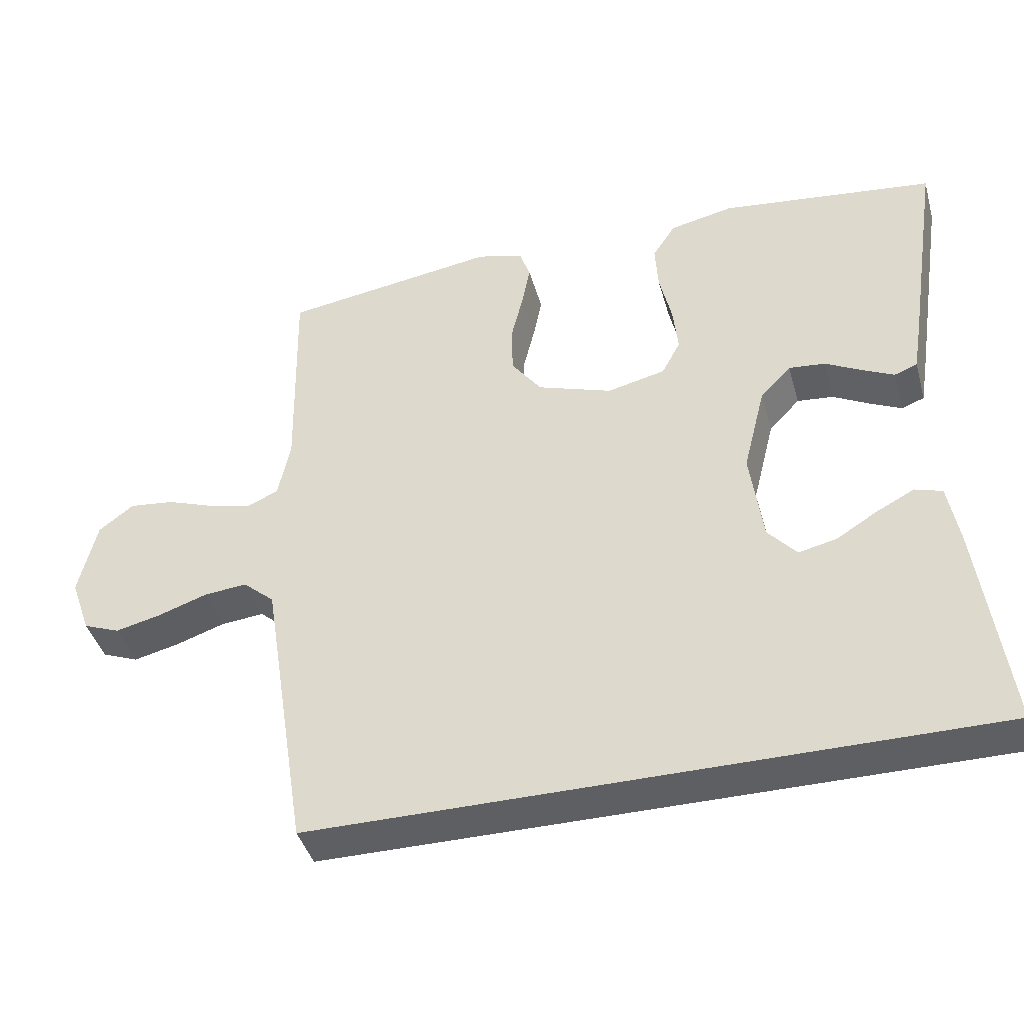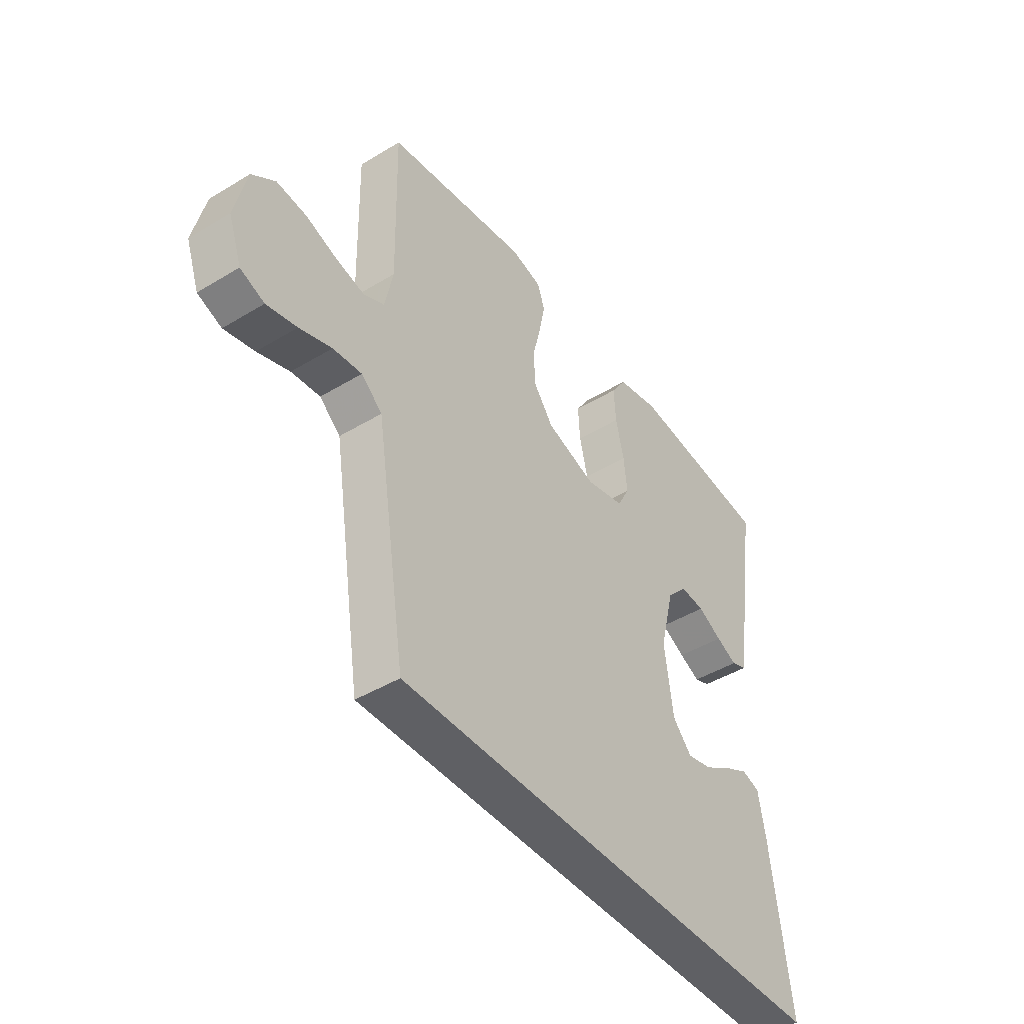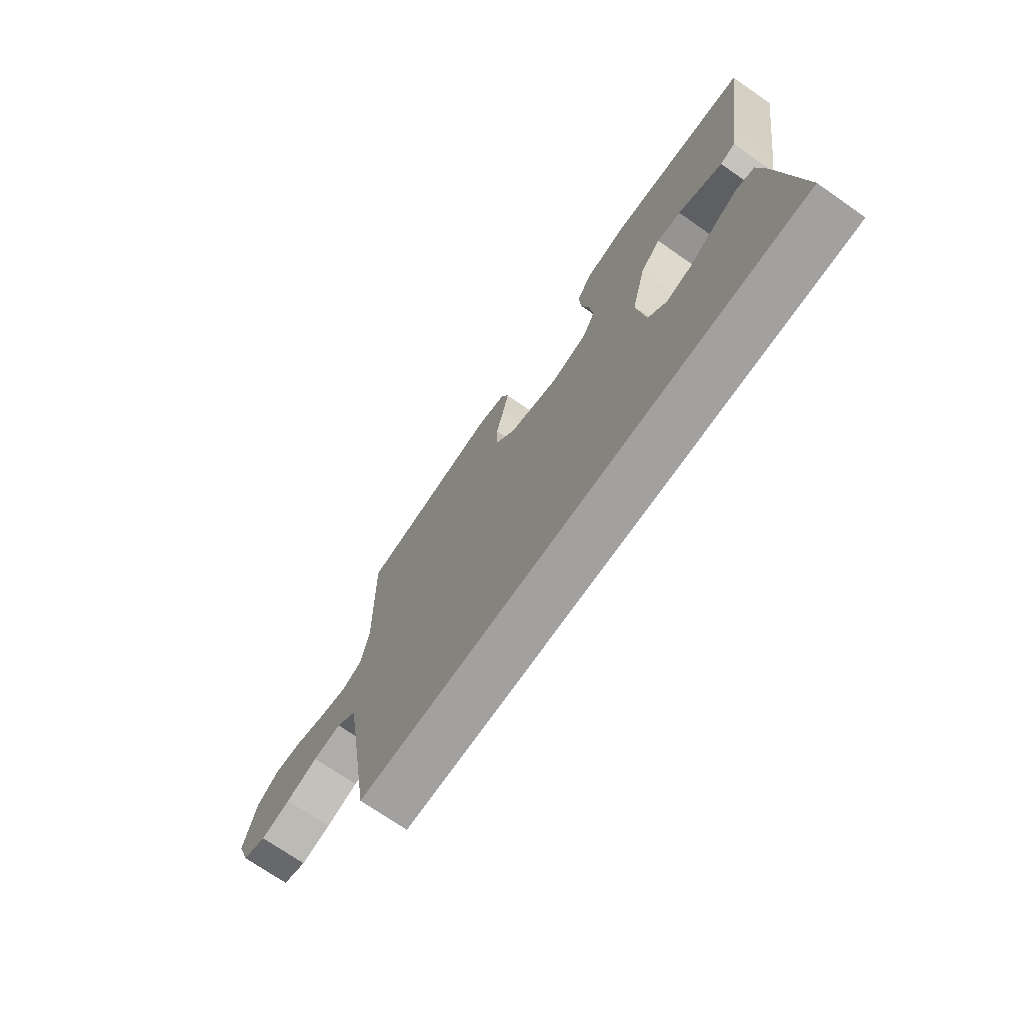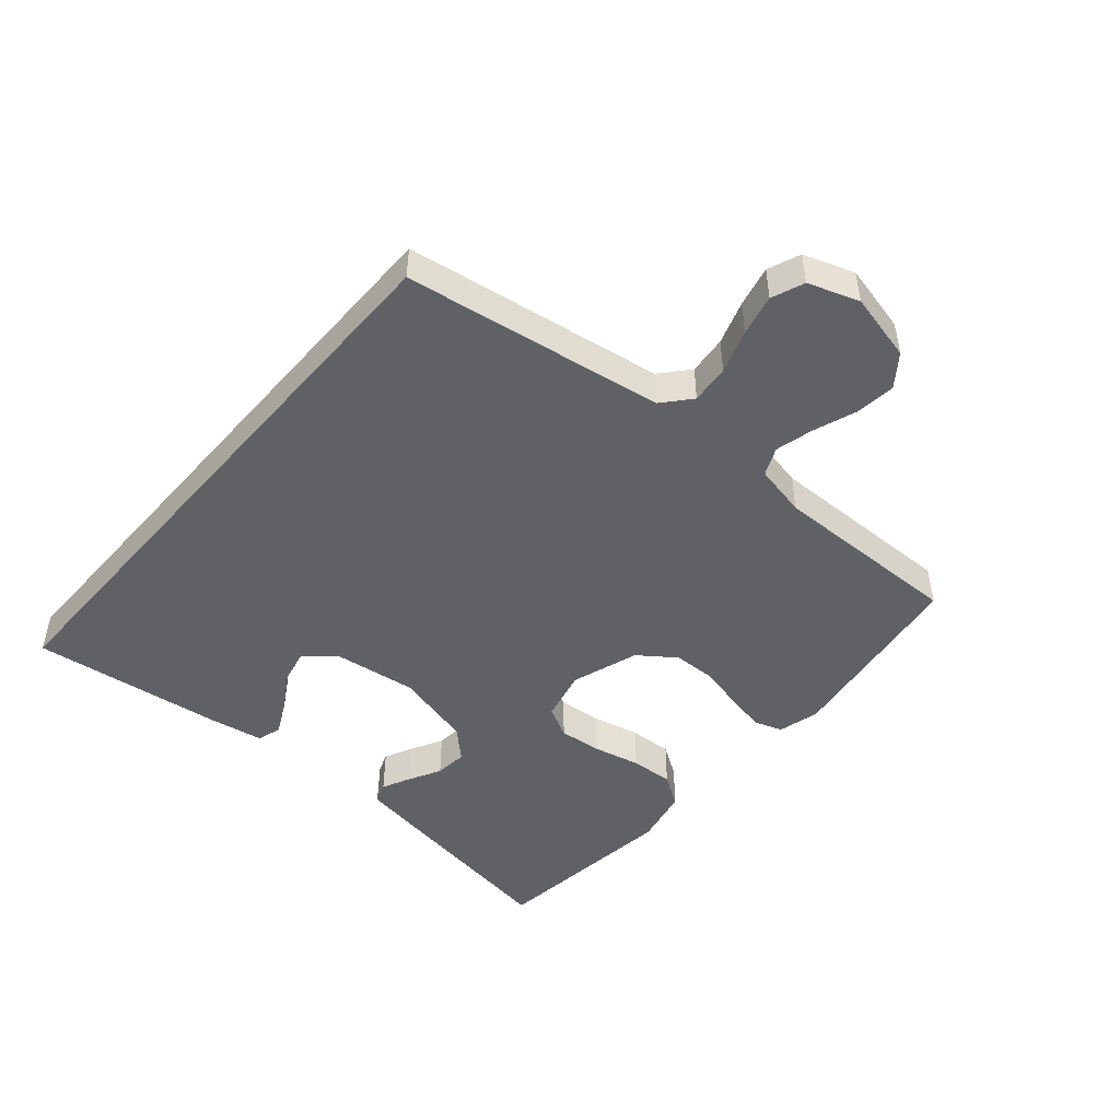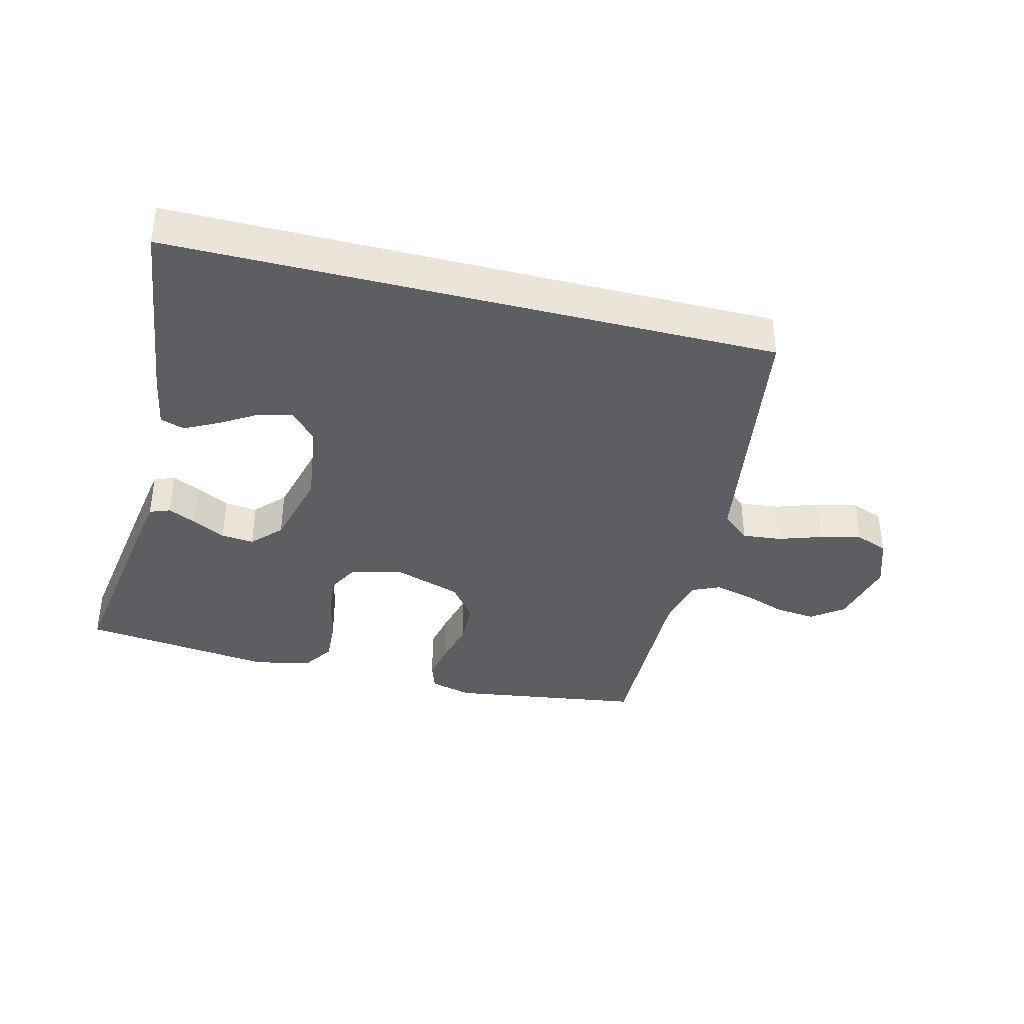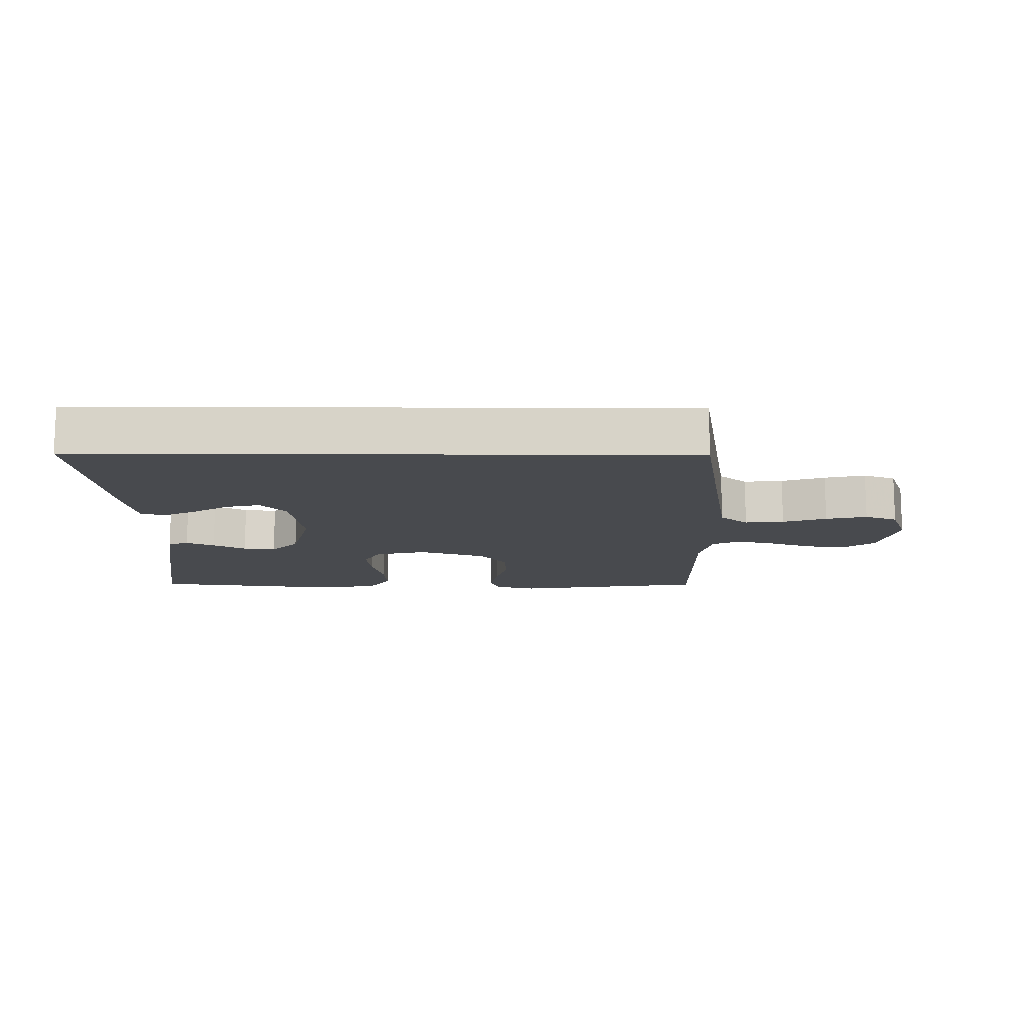
<metadata>
{"format":"obj","ext":"obj","renderer":"f3d","projection":"perspective","resolution":1024,"background":"white","views":[{"elev":-41.7,"azim":15.5,"up":"+Z"},{"elev":-44.3,"azim":-54.7,"up":"+Z"},{"elev":-72.2,"azim":55.2,"up":"+Z"},{"elev":-47.9,"azim":-130.9,"up":"+Y"},{"elev":-38.0,"azim":165.8,"up":"+Y"},{"elev":-12.9,"azim":179.6,"up":"+Y"}]}
</metadata>
<code>
v -0.5 0.07 0.5
v -0.2 0.07 0.544
v -0.135 0.07 0.527
v -0.12 0.07 0.483
v -0.132 0.07 0.422
v -0.149 0.07 0.352
v -0.147 0.07 0.284
v -0.105 0.07 0.227
v 0 0.07 0.192
v 0.081 0.07 0.211
v 0.107 0.07 0.26
v 0.1 0.07 0.327
v 0.083 0.07 0.401
v 0.079 0.07 0.468
v 0.111 0.07 0.517
v 0.2 0.07 0.536
v 0.5 0.07 0.5
v 0.454 0.07 0.2
v 0.442 0.07 0.127
v 0.41 0.07 0.115
v 0.366 0.07 0.136
v 0.315 0.07 0.163
v 0.264 0.07 0.168
v 0.221 0.07 0.123
v 0.19 0.07 0
v 0.208 0.07 -0.132
v 0.248 0.07 -0.177
v 0.301 0.07 -0.165
v 0.358 0.07 -0.13
v 0.411 0.07 -0.103
v 0.449 0.07 -0.115
v 0.464 0.07 -0.2
v 0.503 0.07 -0.5
v -0.439 0.07 -0.5
v -0.486 0.07 -0.2
v -0.503 0.07 -0.093
v -0.547 0.07 -0.055
v -0.608 0.07 -0.061
v -0.676 0.07 -0.084
v -0.74 0.07 -0.099
v -0.791 0.07 -0.079
v -0.819 0.07 0
v -0.794 0.07 0.107
v -0.745 0.07 0.144
v -0.682 0.07 0.137
v -0.615 0.07 0.113
v -0.555 0.07 0.098
v -0.511 0.07 0.118
v -0.494 0.07 0.2
v -0.5 0 0.5
v -0.2 0 0.544
v -0.135 0 0.527
v -0.12 0 0.483
v -0.132 0 0.422
v -0.149 0 0.352
v -0.147 0 0.284
v -0.105 0 0.227
v 0 0 0.192
v 0.081 0 0.211
v 0.107 0 0.26
v 0.1 0 0.327
v 0.083 0 0.401
v 0.079 0 0.468
v 0.111 0 0.517
v 0.2 0 0.536
v 0.5 0 0.5
v 0.454 0 0.2
v 0.442 0 0.127
v 0.41 0 0.115
v 0.366 0 0.136
v 0.315 0 0.163
v 0.264 0 0.168
v 0.221 0 0.123
v 0.19 0 0
v 0.208 0 -0.132
v 0.248 0 -0.177
v 0.301 0 -0.165
v 0.358 0 -0.13
v 0.411 0 -0.103
v 0.449 0 -0.115
v 0.464 0 -0.2
v 0.503 0 -0.5
v -0.439 0 -0.5
v -0.486 0 -0.2
v -0.503 0 -0.093
v -0.547 0 -0.055
v -0.608 0 -0.061
v -0.676 0 -0.084
v -0.74 0 -0.099
v -0.791 0 -0.079
v -0.819 0 0
v -0.794 0 0.107
v -0.745 0 0.144
v -0.682 0 0.137
v -0.615 0 0.113
v -0.555 0 0.098
v -0.511 0 0.118
v -0.494 0 0.2
f 43 44 45 46
f 43 46 47
f 42 43 47
f 41 42 47
f 38 39 40 41
f 37 38 41 47
f 36 37 47 48
f 32 33 34 35
f 28 29 30 31
f 28 31 32
f 27 28 32
f 19 20 21 22
f 17 18 19 22
f 17 22 23
f 16 17 23 24
f 12 13 14 15
f 11 12 15 16
f 3 4 5 6
f 1 2 3 6
f 49 1 6 7
f 48 49 7 8
f 36 48 8 9
f 35 36 9 10
f 27 32 35
f 26 27 35
f 25 26 35 10
f 11 16 24 25
f 10 11 25
f 95 94 93 92
f 96 95 92
f 96 92 91
f 96 91 90
f 90 89 88 87
f 96 90 87 86
f 97 96 86 85
f 84 83 82 81
f 80 79 78 77
f 81 80 77
f 81 77 76
f 71 70 69 68
f 71 68 67 66
f 72 71 66
f 73 72 66 65
f 64 63 62 61
f 65 64 61 60
f 55 54 53 52
f 55 52 51 50
f 56 55 50 98
f 57 56 98 97
f 58 57 97 85
f 59 58 85 84
f 84 81 76
f 84 76 75
f 59 84 75 74
f 74 73 65 60
f 74 60 59
f 1 50 51 2
f 2 51 52 3
f 3 52 53 4
f 4 53 54 5
f 5 54 55 6
f 6 55 56 7
f 7 56 57 8
f 8 57 58 9
f 9 58 59 10
f 10 59 60 11
f 11 60 61 12
f 12 61 62 13
f 13 62 63 14
f 14 63 64 15
f 15 64 65 16
f 16 65 66 17
f 17 66 67 18
f 18 67 68 19
f 19 68 69 20
f 20 69 70 21
f 21 70 71 22
f 22 71 72 23
f 23 72 73 24
f 24 73 74 25
f 25 74 75 26
f 26 75 76 27
f 27 76 77 28
f 28 77 78 29
f 29 78 79 30
f 30 79 80 31
f 31 80 81 32
f 32 81 82 33
f 33 82 83 34
f 34 83 84 35
f 35 84 85 36
f 36 85 86 37
f 37 86 87 38
f 38 87 88 39
f 39 88 89 40
f 40 89 90 41
f 41 90 91 42
f 42 91 92 43
f 43 92 93 44
f 44 93 94 45
f 45 94 95 46
f 46 95 96 47
f 47 96 97 48
f 48 97 98 49
f 49 98 50 1

</code>
